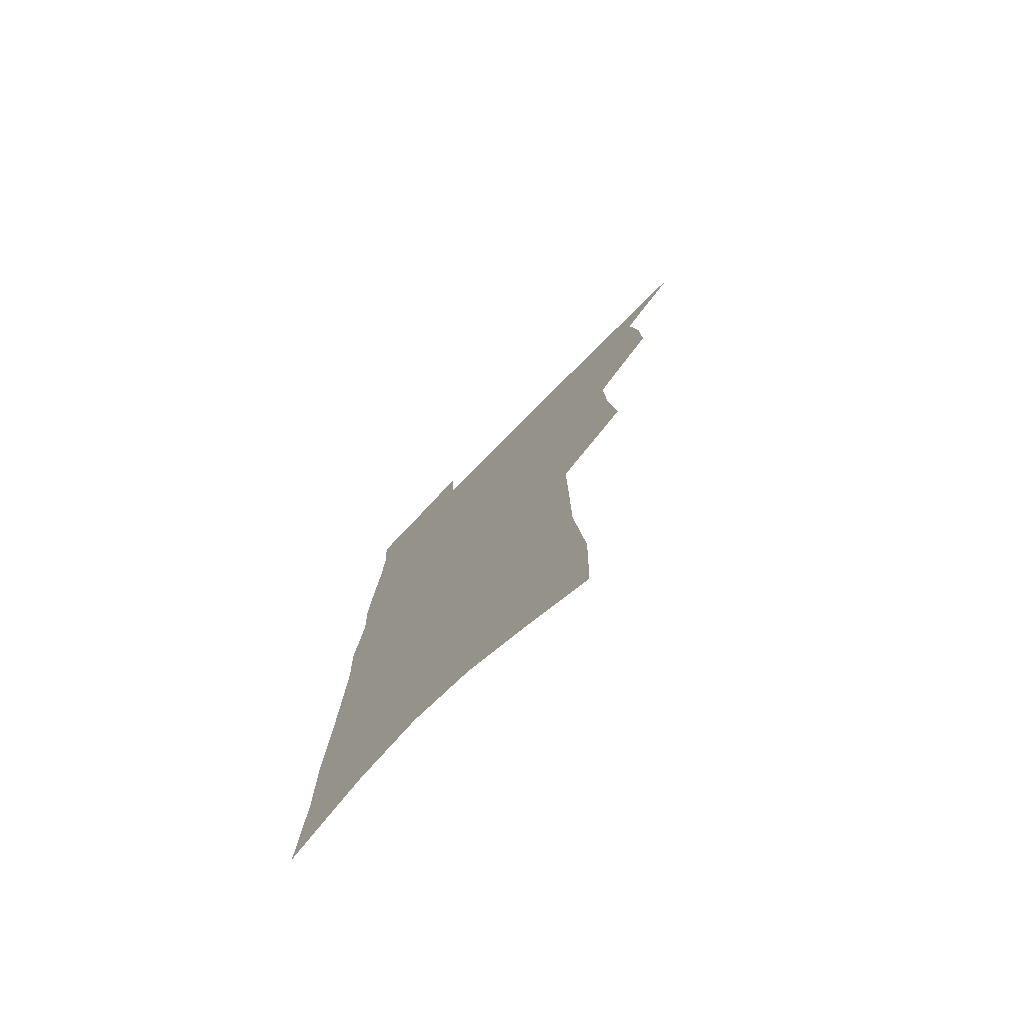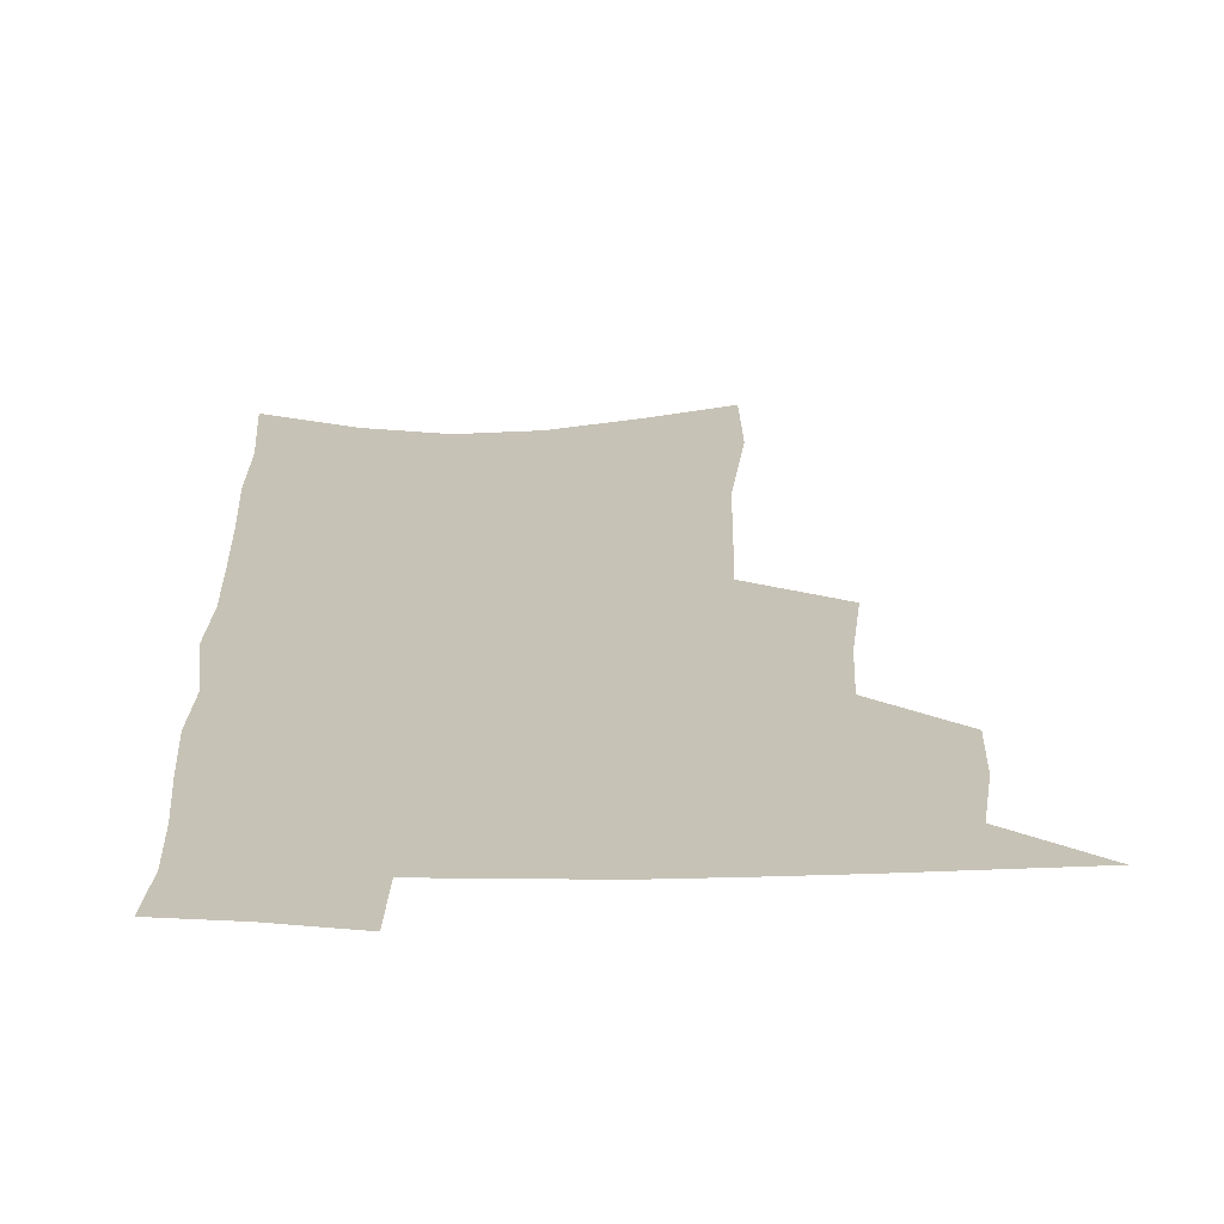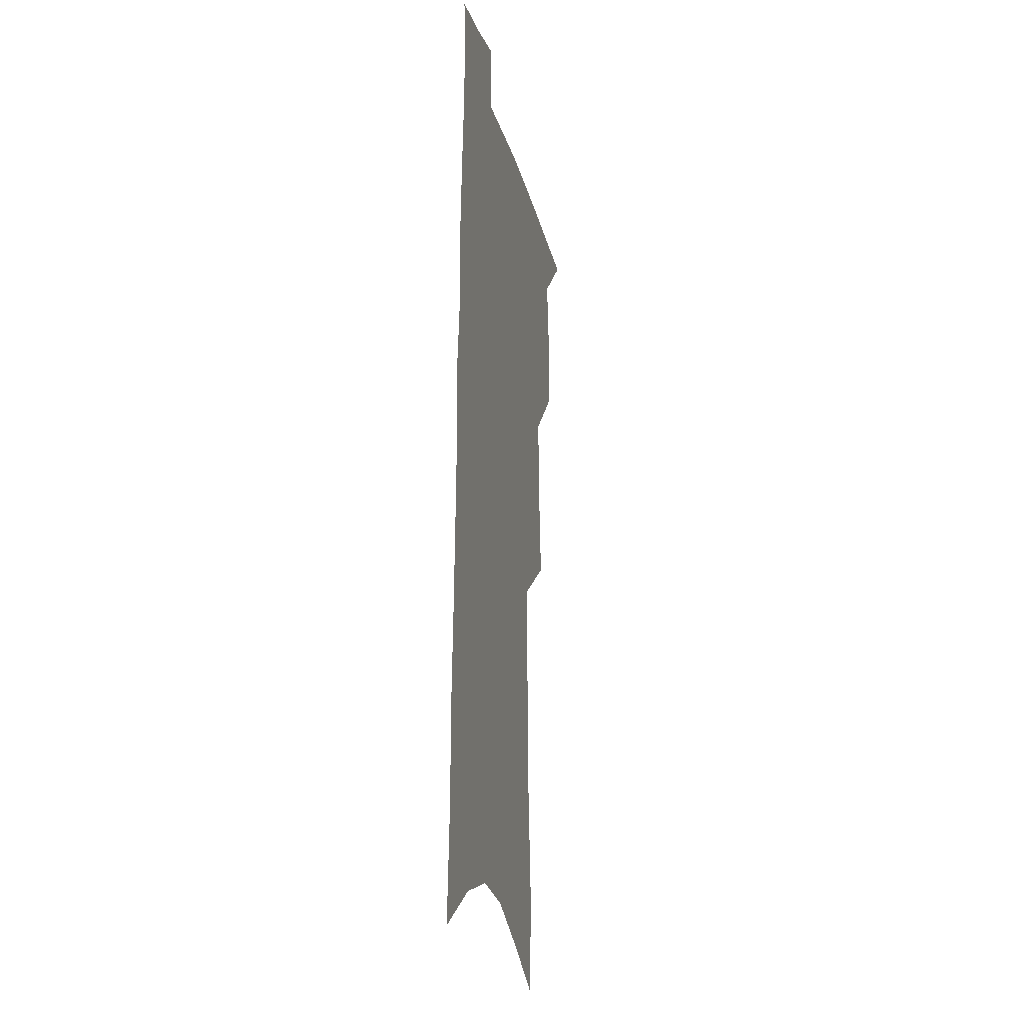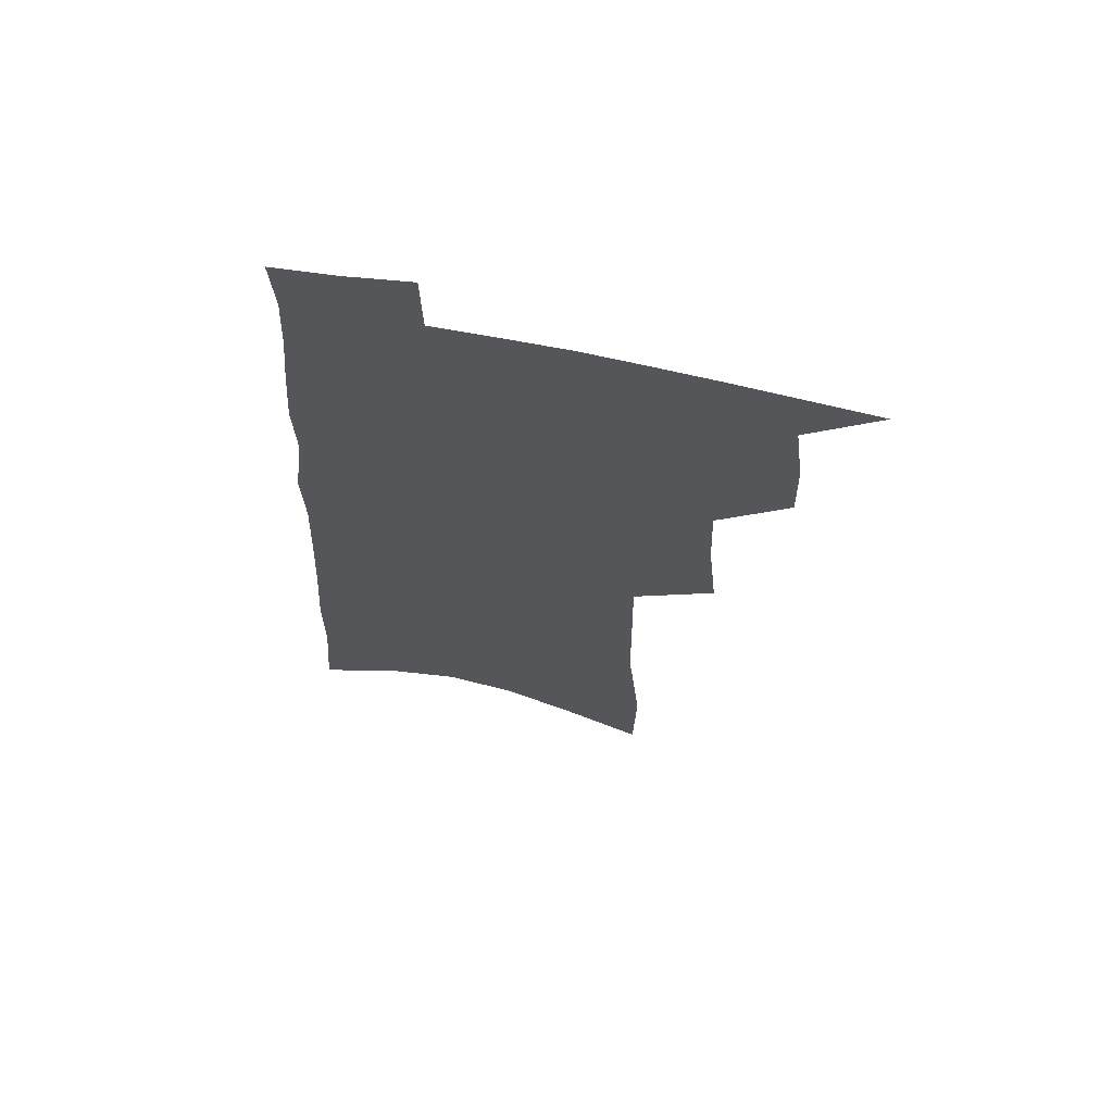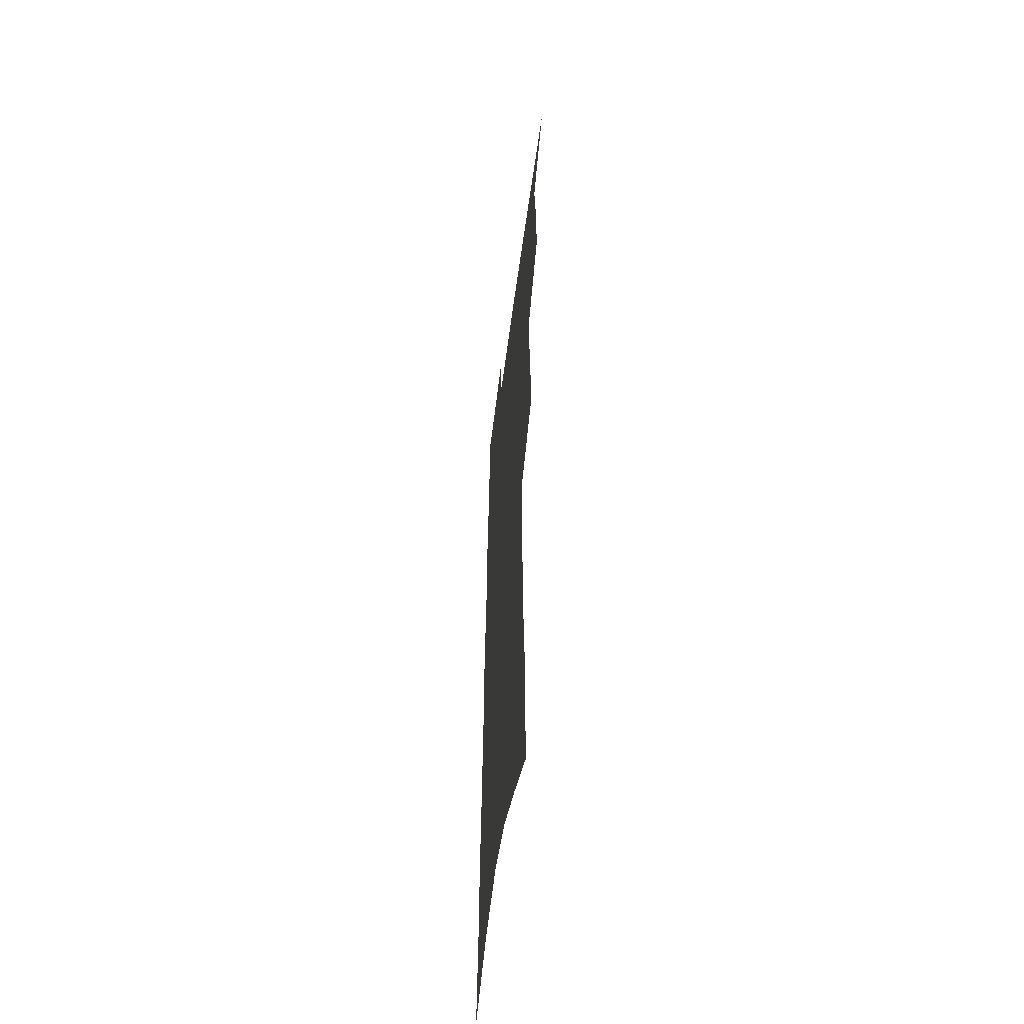
<metadata>
{"format":"obj","ext":"obj","renderer":"f3d","projection":"perspective","resolution":1024,"background":"white","views":[{"elev":-76.1,"azim":-134.3,"up":"+Y"},{"elev":18.9,"azim":-179.4,"up":"+Z"},{"elev":-17.8,"azim":102.0,"up":"+Y"},{"elev":66.8,"azim":-168.8,"up":"+Y"},{"elev":-55.0,"azim":-97.2,"up":"+Y"}]}
</metadata>
<code>
v 500.6 496.1 0
v 524.3 416.9 0
v 524.9 444.7 0
v 528.5 473.3 0
v 528.2 498.7 0
v 547.3 325.3 0
v 550.9 361.9 0
v 552.1 393.4 0
v 553.4 422.9 0
v 556.9 452 0
v 556.2 476.8 0
v 554 501.3 0
v 574 134.8 0
v 573 176.7 0
v 578.1 229.9 0
v 578.5 269.6 0
v 579 306.6 0
v 580.3 341.9 0
v 580.1 371.7 0
v 580.8 401.2 0
v 582.4 429.8 0
v 582.6 455 0
v 581.2 478.8 0
v 579.3 503.3 0
v 603.7 150.7 0
v 607.8 208.7 0
v 605.5 240.9 0
v 606 280.6 0
v 605.8 315.3 0
v 605.8 346.9 0
v 605.4 375.8 0
v 605.7 404.2 0
v 606.7 432.3 0
v 606.8 456.6 0
v 606 480.2 0
v 604.3 504.9 0
v 633 164.4 0
v 633.3 213.8 0
v 632.3 250.6 0
v 631.4 285.6 0
v 630.7 318.7 0
v 630.2 349.6 0
v 630.1 380.1 0
v 629.9 407 0
v 630.1 432.7 0
v 630.2 457.5 0
v 630.2 480.7 0
v 629.8 504.8 0
v 660.4 168.8 0
v 659 212.2 0
v 658.2 246.9 0
v 656.3 285.1 0
v 655 318.6 0
v 654.6 348.2 0
v 653.8 378.7 0
v 653.5 406.1 0
v 653.5 431.8 0
v 653.4 456.8 0
v 653.9 480.6 0
v 654.6 504.4 0
v 655.3 531.7 0
v 688.8 162.2 0
v 686.2 205.4 0
v 684.8 242.2 0
v 683 278.2 0
v 681.3 312.1 0
v 679.7 344 0
v 679.7 372.8 0
v 679.9 400.3 0
v 678.6 428.2 0
v 677.9 454.4 0
v 678.1 479.3 0
v 678.6 503.6 0
v 681.4 527.2 0
v 721.1 146.3 0
v 717.7 190 0
v 717.5 225.7 0
v 715.1 262.9 0
v 713.4 297.4 0
v 712.1 330.1 0
v 713 359.2 0
v 708.8 392.3 0
v 709.7 419.3 0
v 707.7 447.5 0
v 705.3 475.2 0
v 704 501.2 0
v 705.6 524.9 0
f 4 5 1
f 8 9 2
f 2 9 3
f 9 10 3
f 3 10 4
f 10 11 4
f 4 11 5
f 11 12 5
f 17 18 6
f 6 18 7
f 18 19 7
f 7 19 8
f 19 20 8
f 8 20 9
f 20 21 9
f 9 21 10
f 21 22 10
f 10 22 11
f 22 23 11
f 11 23 12
f 23 24 12
f 13 25 14
f 25 26 14
f 14 26 15
f 26 27 15
f 15 27 16
f 27 28 16
f 16 28 17
f 28 29 17
f 17 29 18
f 29 30 18
f 18 30 19
f 30 31 19
f 19 31 20
f 31 32 20
f 20 32 21
f 32 33 21
f 21 33 22
f 33 34 22
f 22 34 23
f 34 35 23
f 23 35 24
f 35 36 24
f 25 37 26
f 37 38 26
f 26 38 27
f 38 39 27
f 27 39 28
f 39 40 28
f 28 40 29
f 40 41 29
f 29 41 30
f 41 42 30
f 30 42 31
f 42 43 31
f 31 43 32
f 43 44 32
f 32 44 33
f 44 45 33
f 33 45 34
f 45 46 34
f 34 46 35
f 46 47 35
f 35 47 36
f 47 48 36
f 37 49 38
f 49 50 38
f 38 50 39
f 50 51 39
f 39 51 40
f 51 52 40
f 40 52 41
f 52 53 41
f 41 53 42
f 53 54 42
f 42 54 43
f 54 55 43
f 43 55 44
f 55 56 44
f 44 56 45
f 56 57 45
f 45 57 46
f 57 58 46
f 46 58 47
f 58 59 47
f 47 59 48
f 59 60 48
f 49 62 50
f 62 63 50
f 50 63 51
f 63 64 51
f 51 64 52
f 64 65 52
f 52 65 53
f 65 66 53
f 53 66 54
f 66 67 54
f 54 67 55
f 67 68 55
f 55 68 56
f 68 69 56
f 56 69 57
f 69 70 57
f 57 70 58
f 70 71 58
f 58 71 59
f 71 72 59
f 59 72 60
f 72 73 60
f 60 73 61
f 73 74 61
f 62 75 63
f 75 76 63
f 63 76 64
f 76 77 64
f 64 77 65
f 77 78 65
f 65 78 66
f 78 79 66
f 66 79 67
f 79 80 67
f 67 80 68
f 80 81 68
f 68 81 69
f 81 82 69
f 69 82 70
f 82 83 70
f 70 83 71
f 83 84 71
f 71 84 72
f 84 85 72
f 72 85 73
f 85 86 73
f 73 86 74
f 86 87 74

</code>
